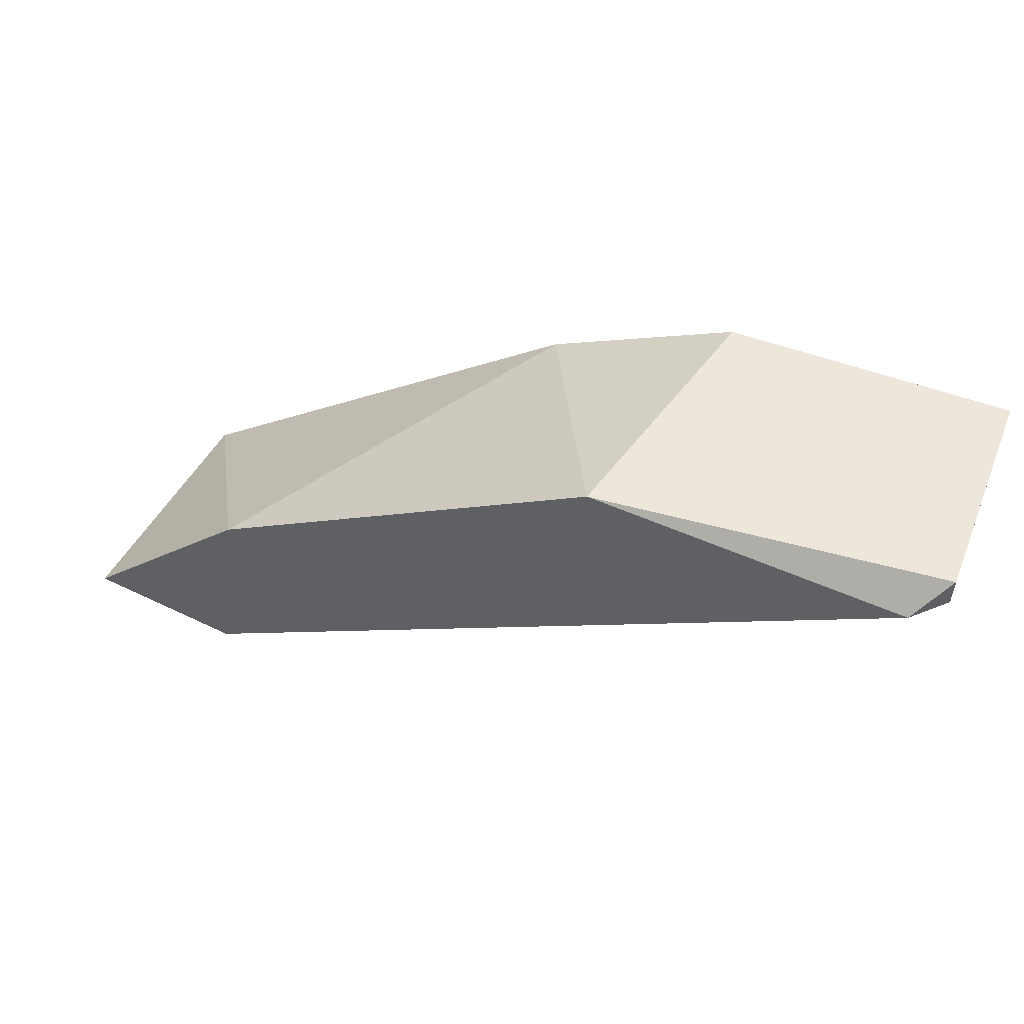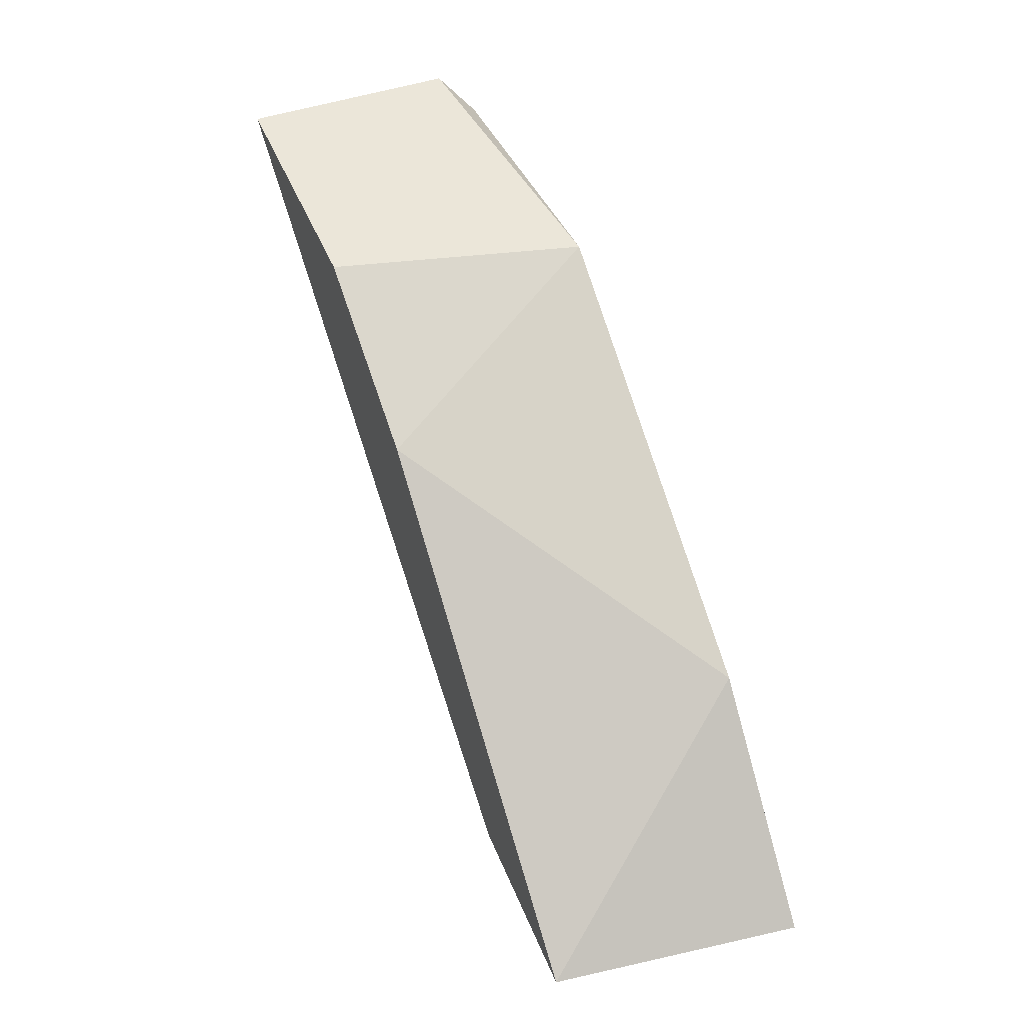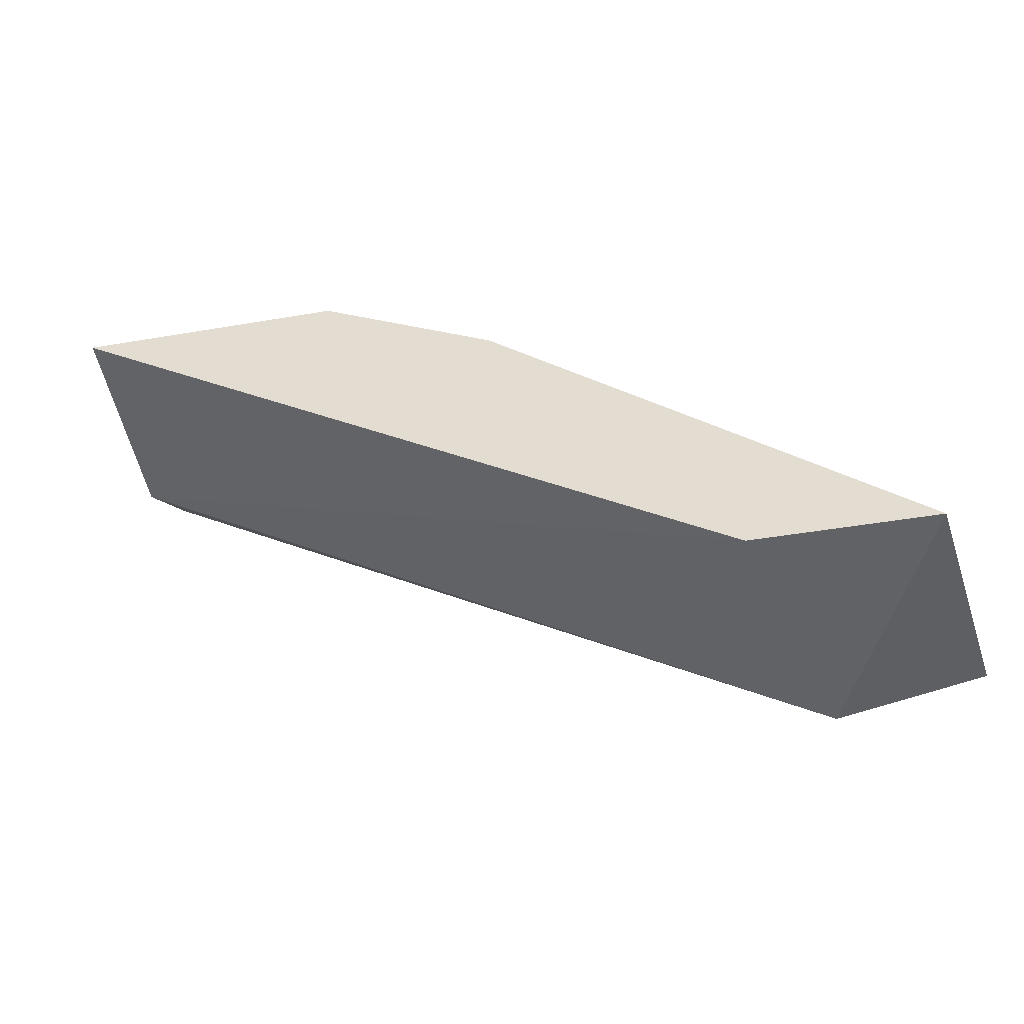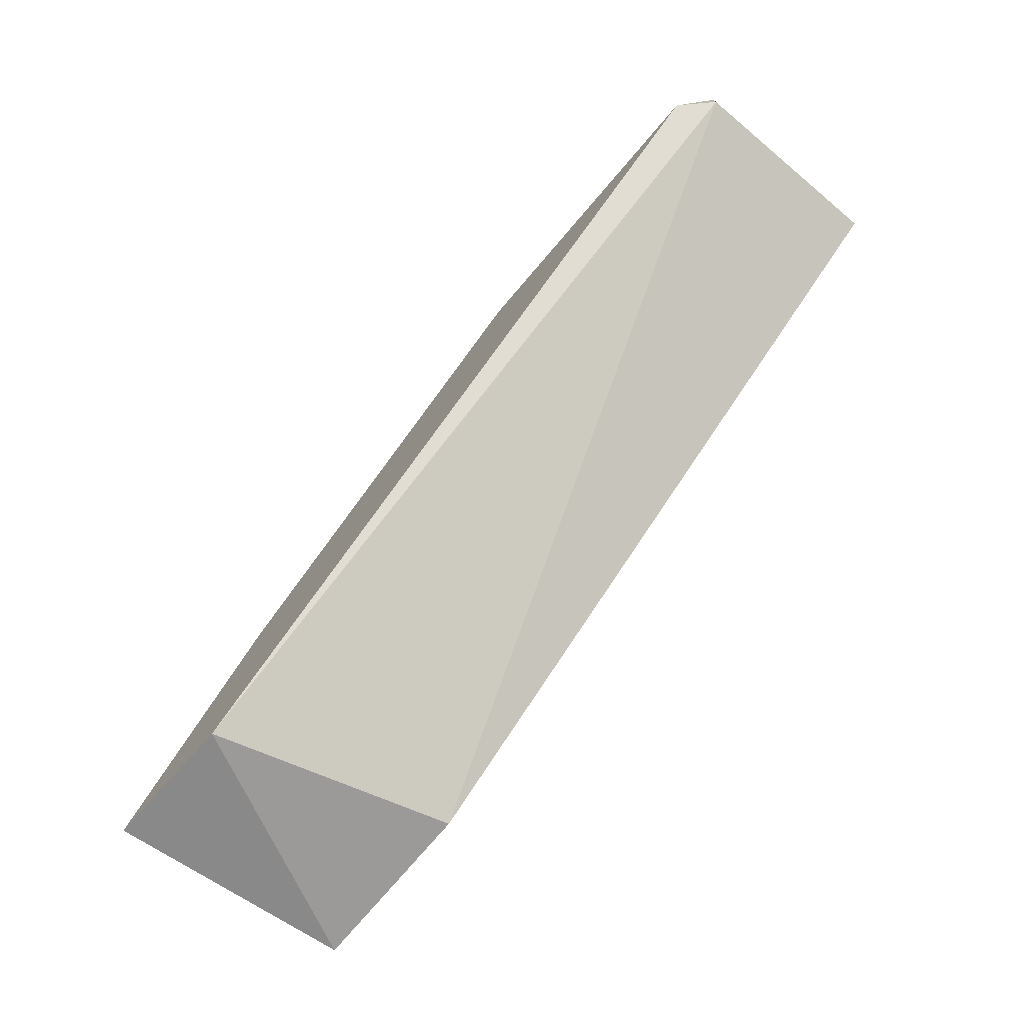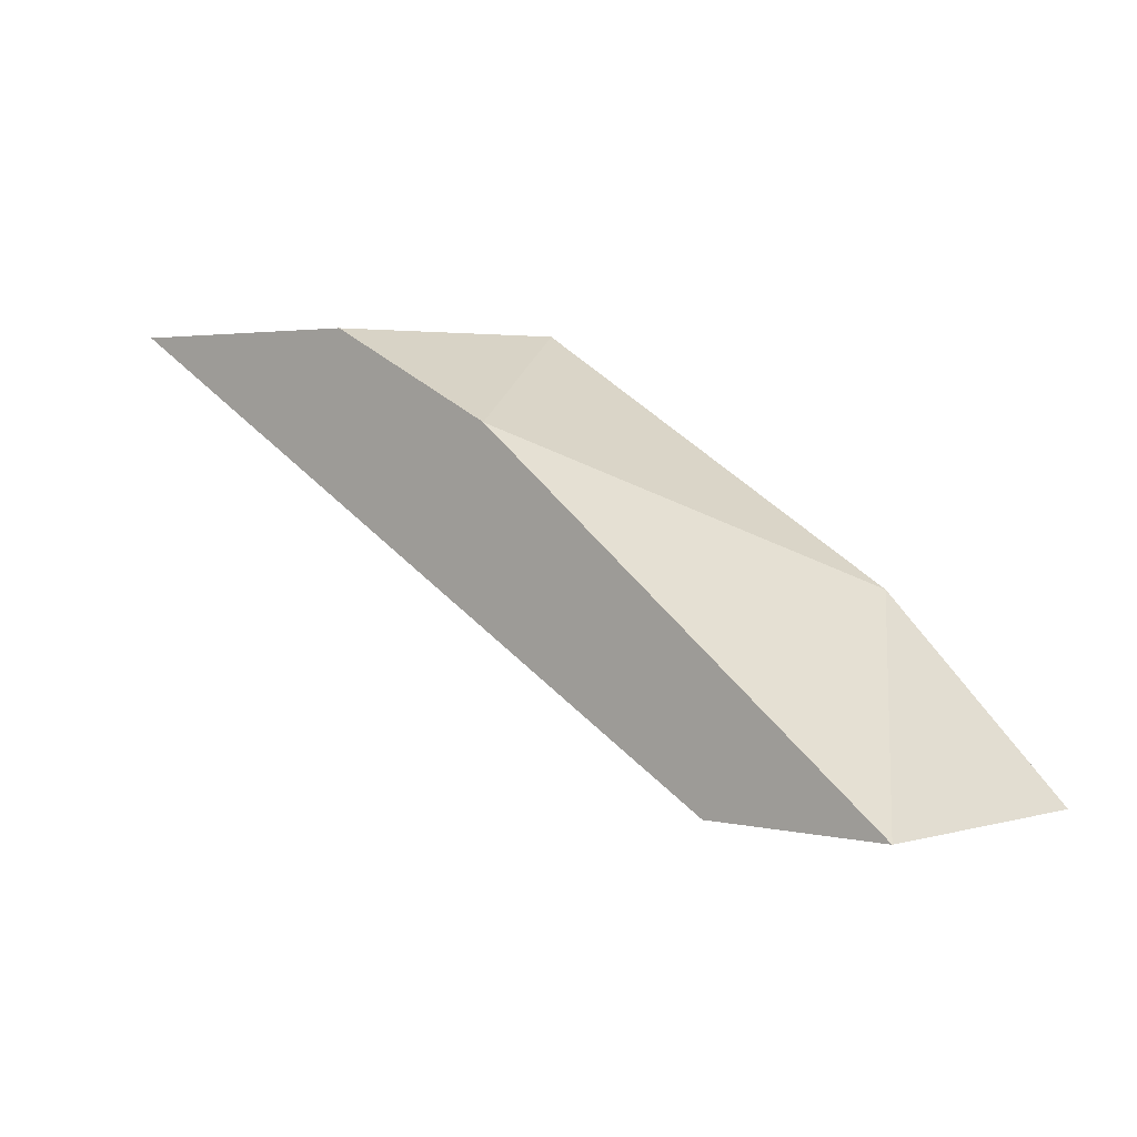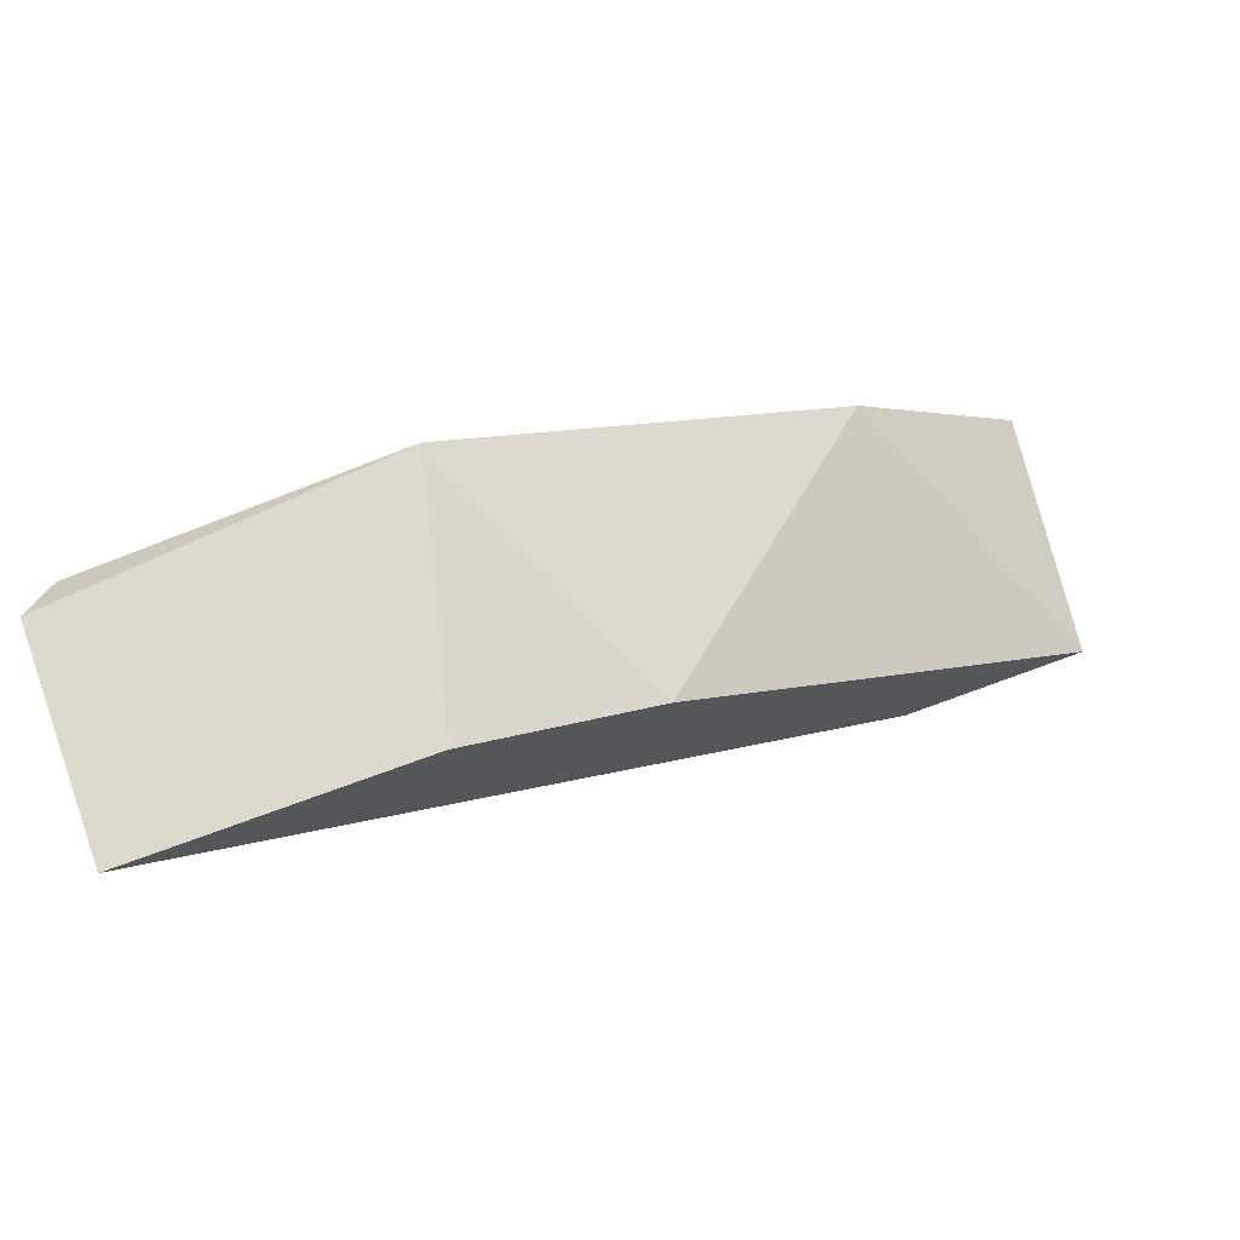
<metadata>
{"format":"obj","ext":"obj","renderer":"f3d","projection":"perspective","resolution":1024,"background":"white","views":[{"elev":52.4,"azim":21.7,"up":"+Y"},{"elev":46.7,"azim":-111.5,"up":"+Y"},{"elev":-43.9,"azim":-168.6,"up":"+Y"},{"elev":-73.7,"azim":50.1,"up":"+Y"},{"elev":3.0,"azim":-140.9,"up":"+Y"},{"elev":71.9,"azim":159.8,"up":"+Y"}]}
</metadata>
<code>
o convex_29
v -0.1396 0.1465 0.009721
v -0.05905 0.1854 0.02916
v -0.05905 0.1854 0.009721
v -0.08961 0.1854 0.03194
v -0.1285 0.1437 0.03194
v -0.08405 0.1854 0.009721
v -0.1257 0.1631 0.03194
v -0.1229 0.1465 0.009721
v -0.05905 0.1826 0.02916
v -0.1424 0.1465 0.03194
v -0.1007 0.177 0.009721
v -0.06184 0.1826 0.03194
f 9 2 12
f 2 3 4
f 3 1 6
f 4 3 6
f 5 4 7
f 1 3 8
f 5 1 8
f 5 8 9
f 3 2 9
f 8 3 9
f 1 5 10
f 7 1 10
f 5 7 10
f 6 1 11
f 4 6 11
f 7 4 11
f 1 7 11
f 2 4 12
f 4 5 12
f 5 9 12

</code>
